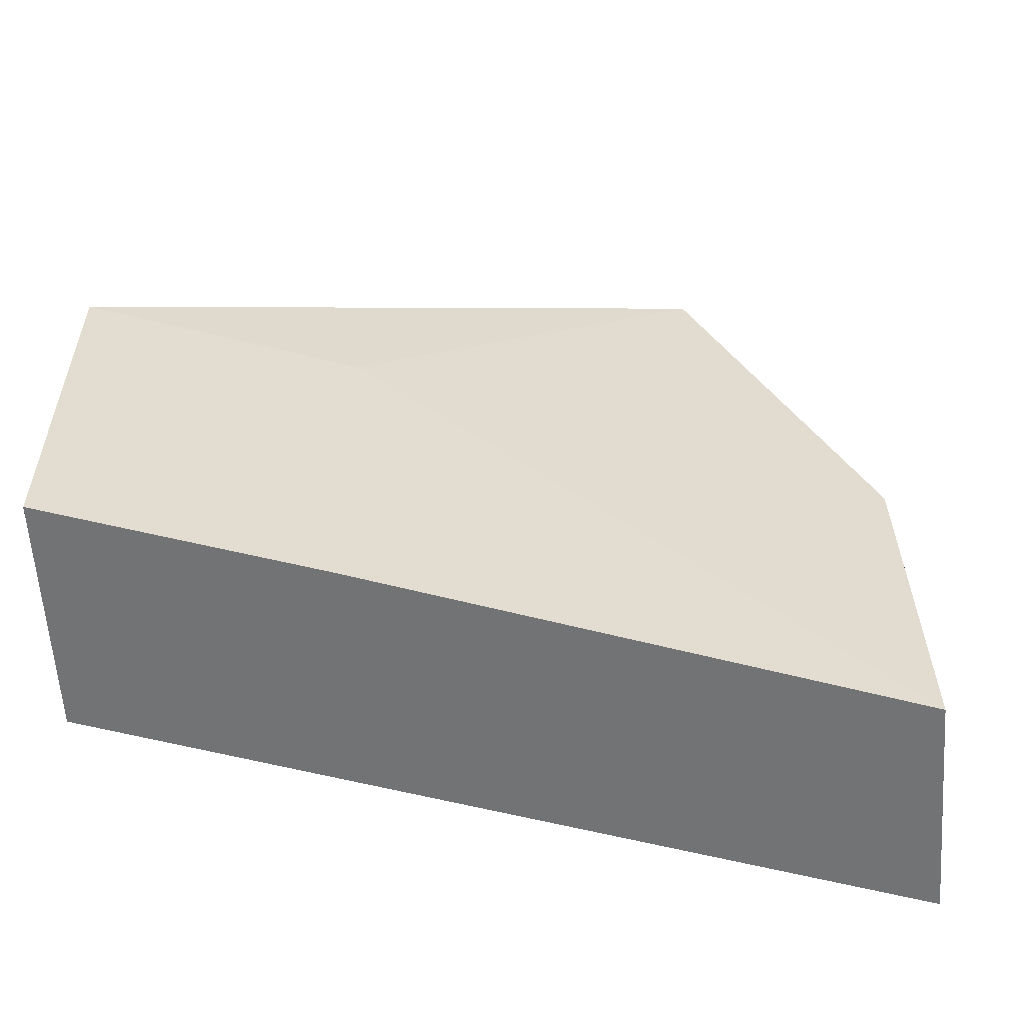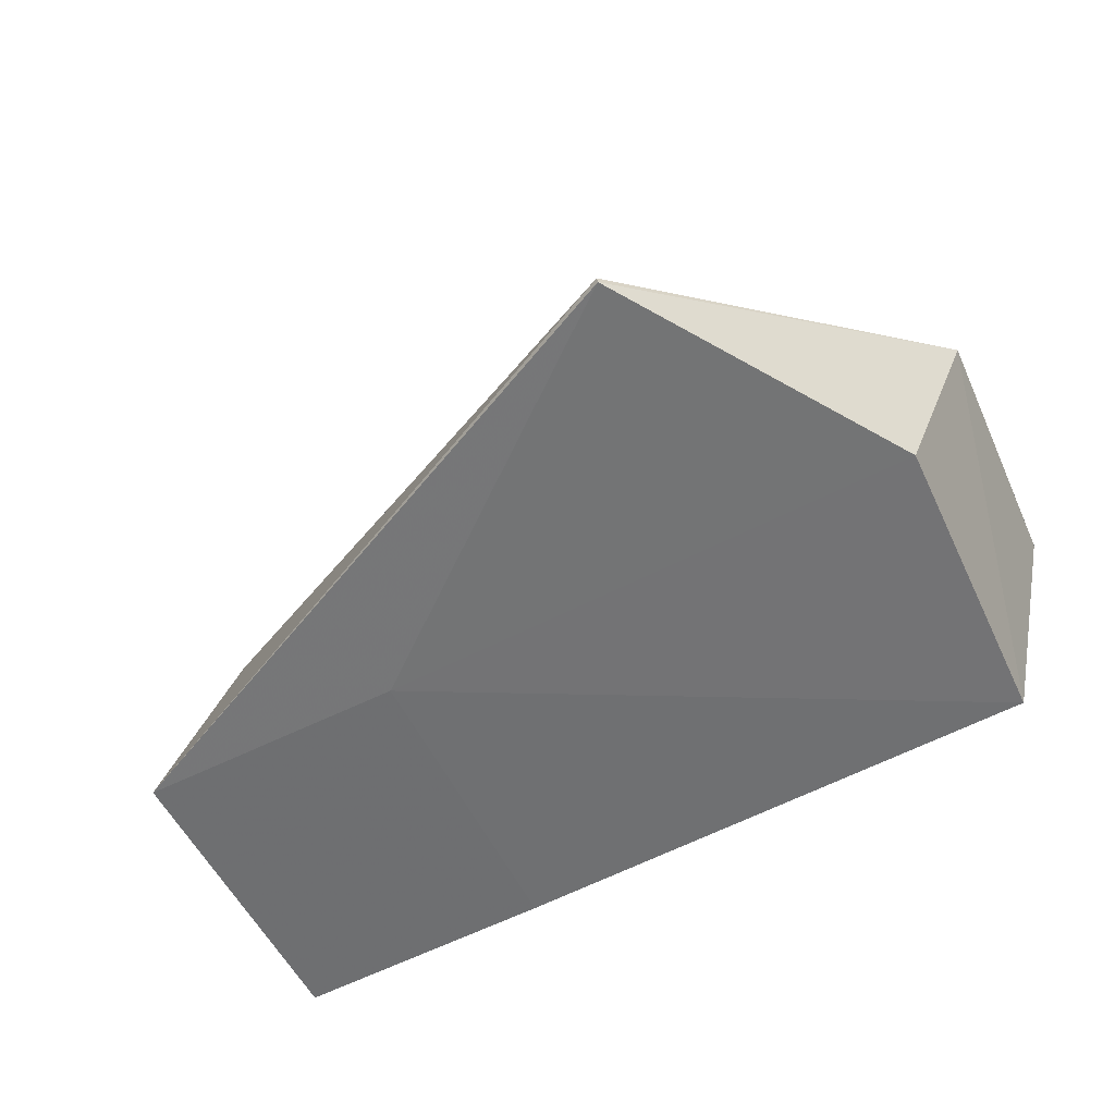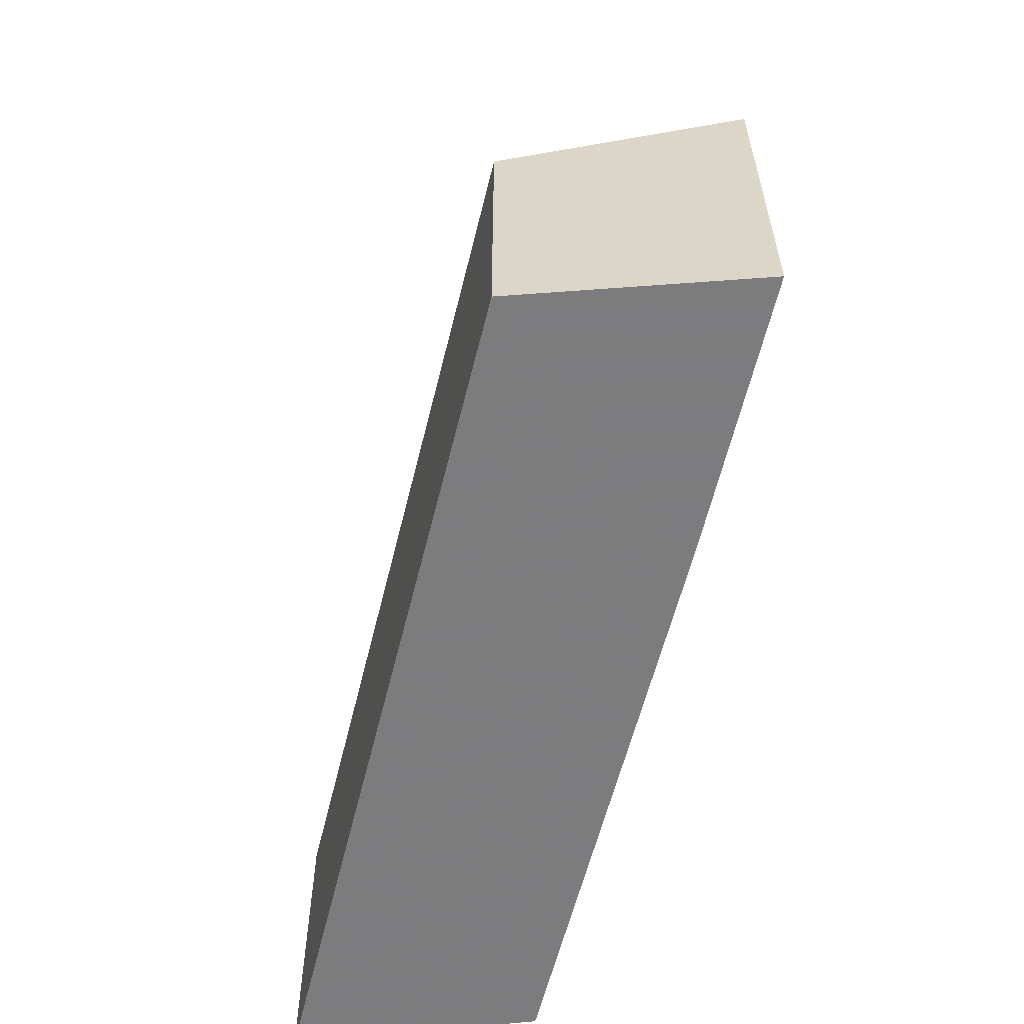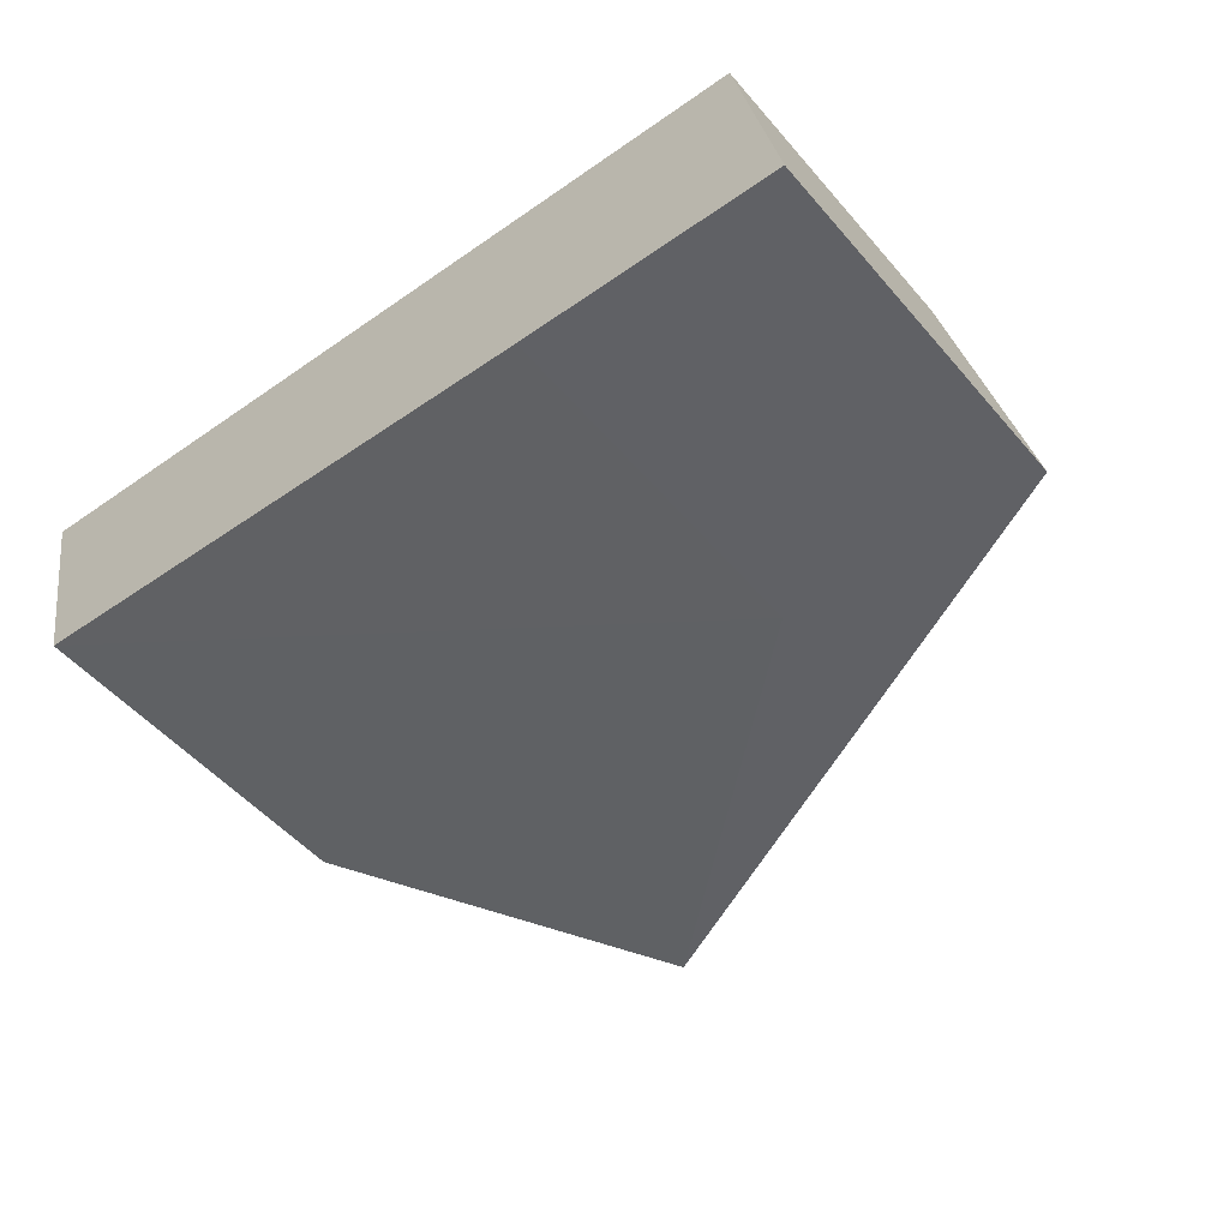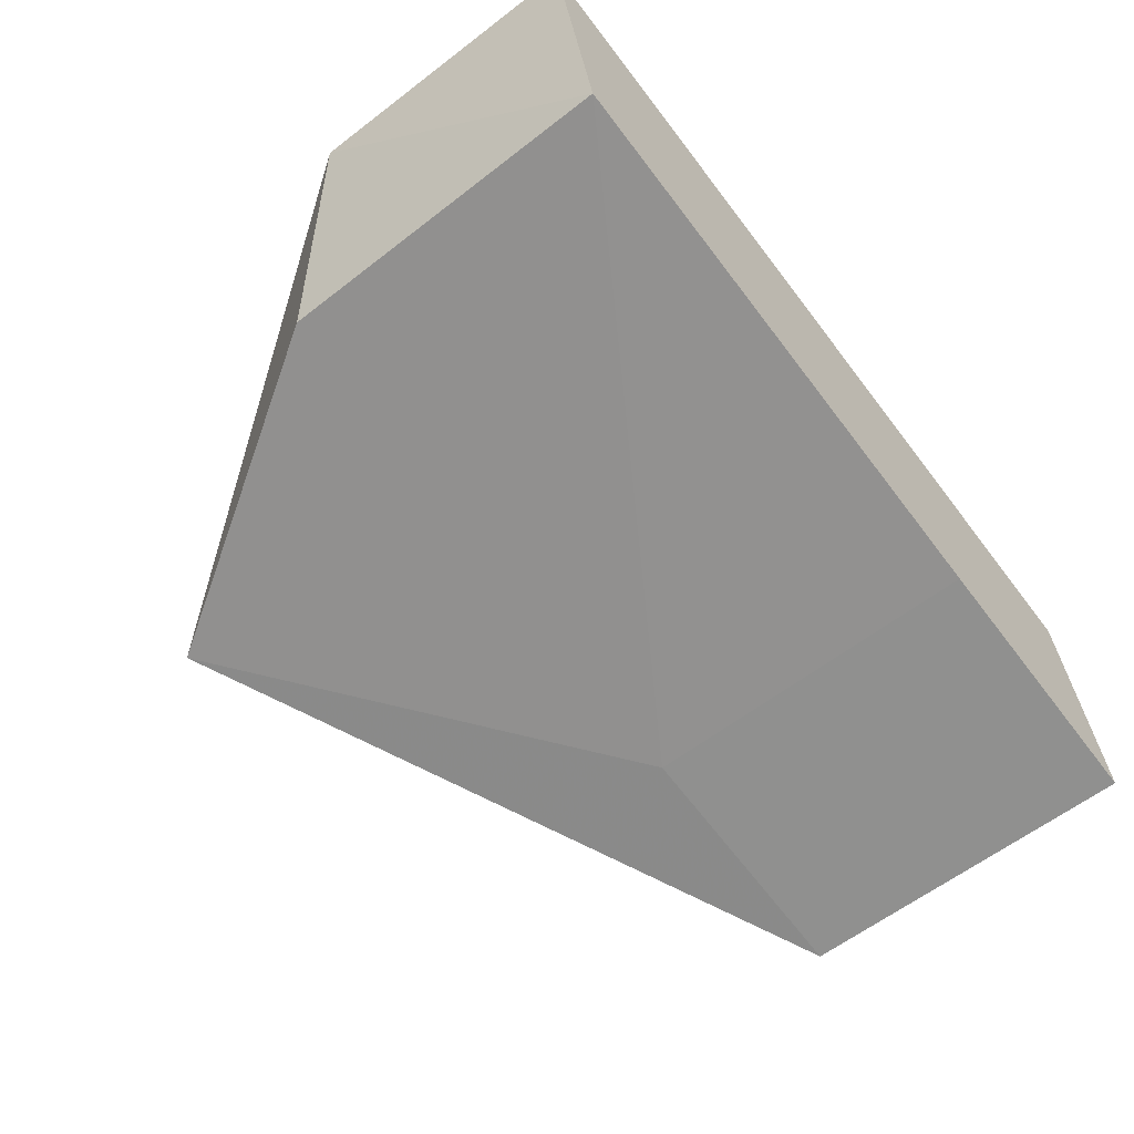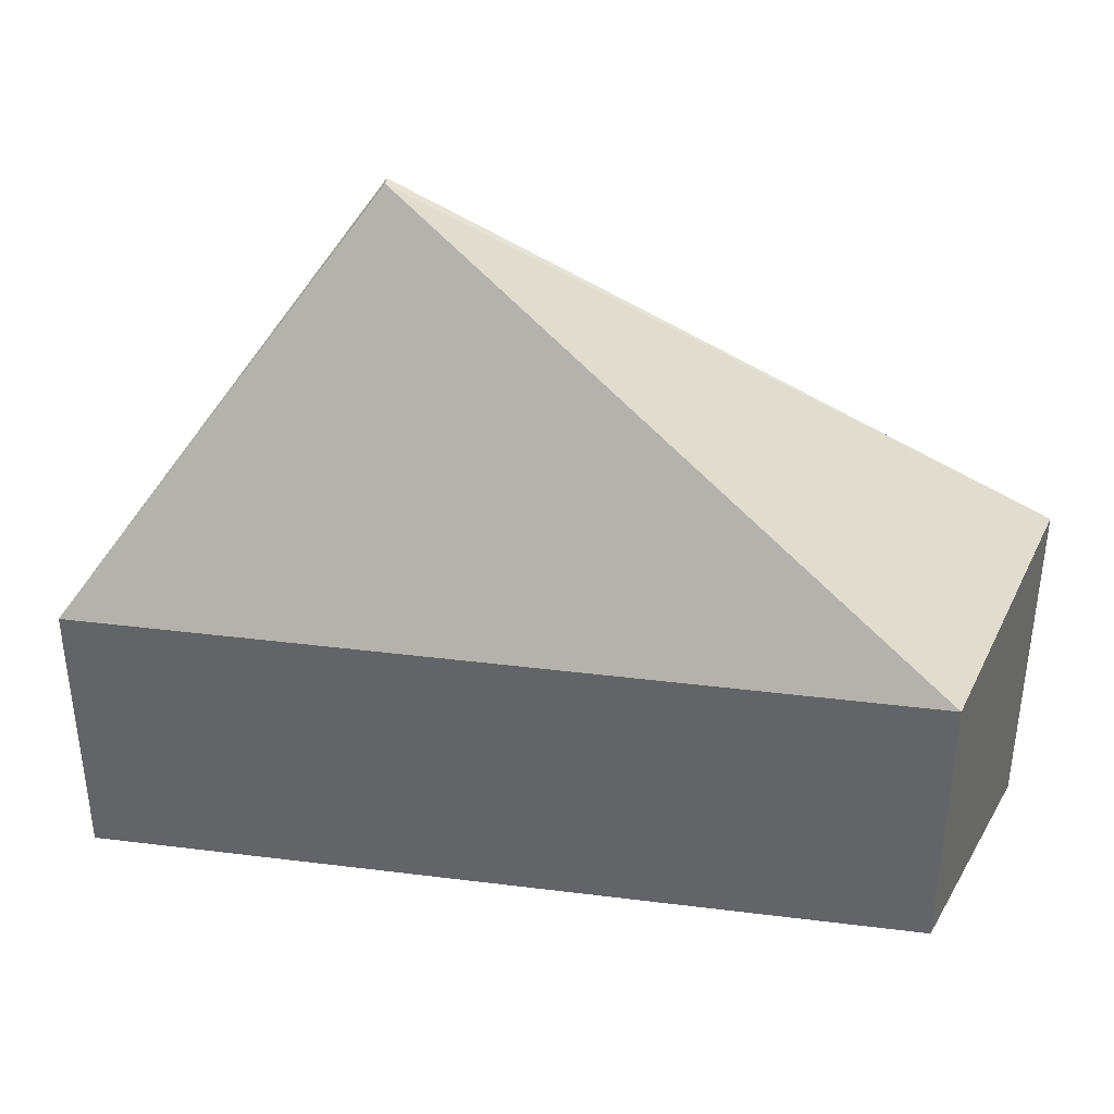
<metadata>
{"format":"obj","ext":"obj","renderer":"f3d","projection":"perspective","resolution":1024,"background":"white","views":[{"elev":-55.7,"azim":172.6,"up":"+Y"},{"elev":-51.0,"azim":-156.1,"up":"+Z"},{"elev":-58.9,"azim":84.5,"up":"+Y"},{"elev":-54.4,"azim":39.7,"up":"+Z"},{"elev":-60.4,"azim":-51.9,"up":"+Z"},{"elev":37.5,"azim":17.3,"up":"+Y"}]}
</metadata>
<code>
v -9.498 -6.353 -16.45
v -9.498 -8.325 -16.45
v -9.222 -8.323 -18.04
v -13.52 -3.765 -17.38
v -15.25 -8.325 -15.62
v -9.222 -5.93 -18.04
v -15.25 -6.353 -15.62
v -14.89 -8.323 -17.24
v -13.51 -3.771 -17.32
v -11.05 -8.323 -17.8
v -11.05 -5.93 -17.8
v -14.86 -5.93 -17.21
f 1 2 3
f 5 2 1
f 6 1 3
f 7 5 1
f 8 5 7
f 9 6 4
f 9 1 6
f 9 7 1
f 9 4 7
f 10 6 3
f 10 3 2
f 10 2 5
f 10 5 8
f 11 4 6
f 11 10 8
f 11 6 10
f 12 8 7
f 12 7 4
f 12 11 8
f 12 4 11

</code>
